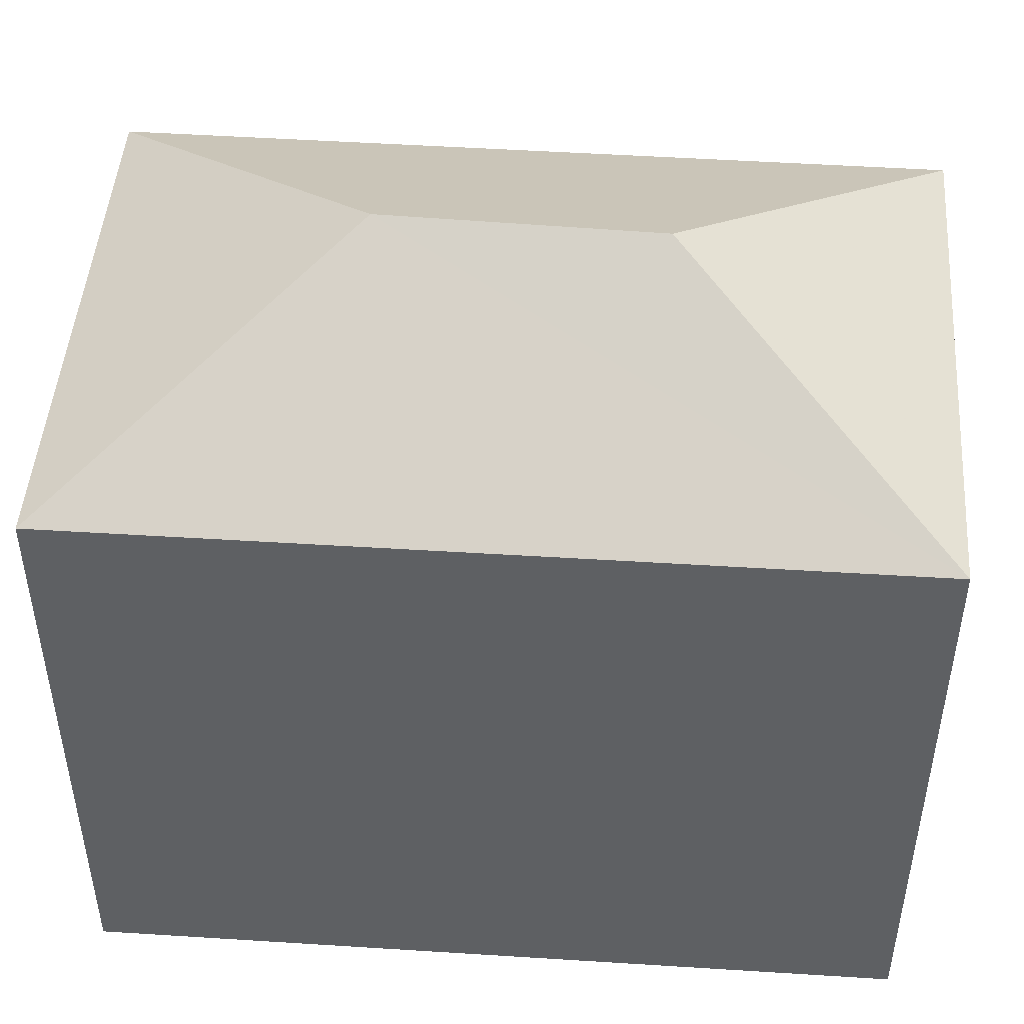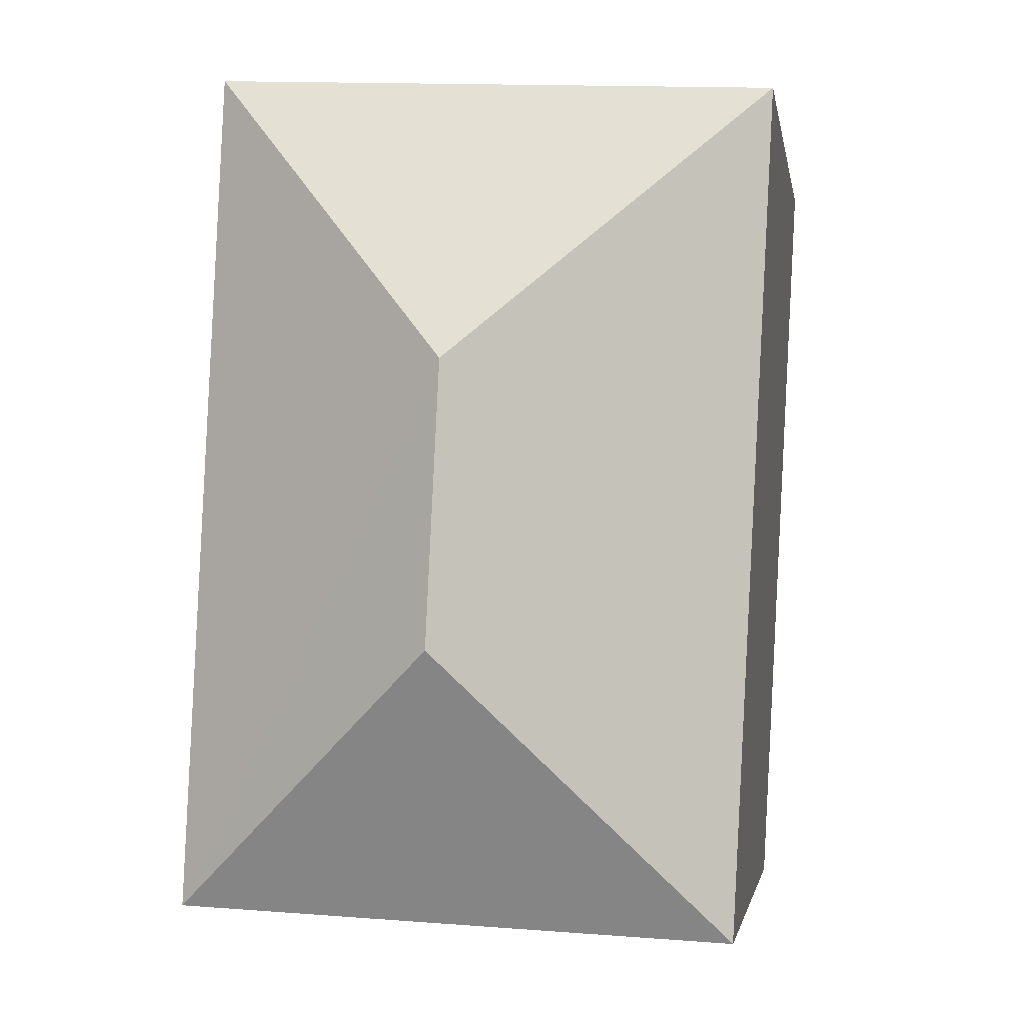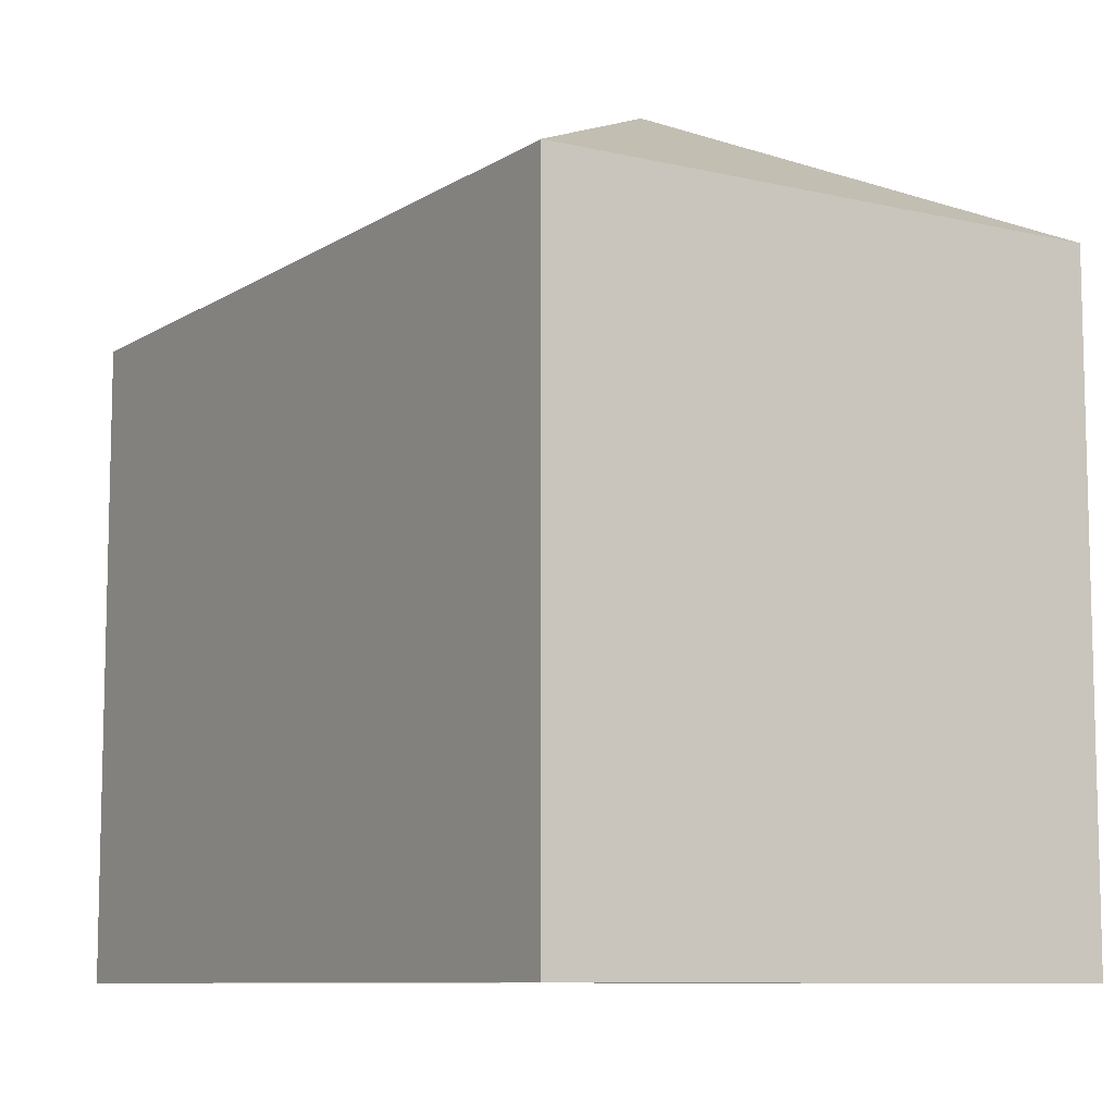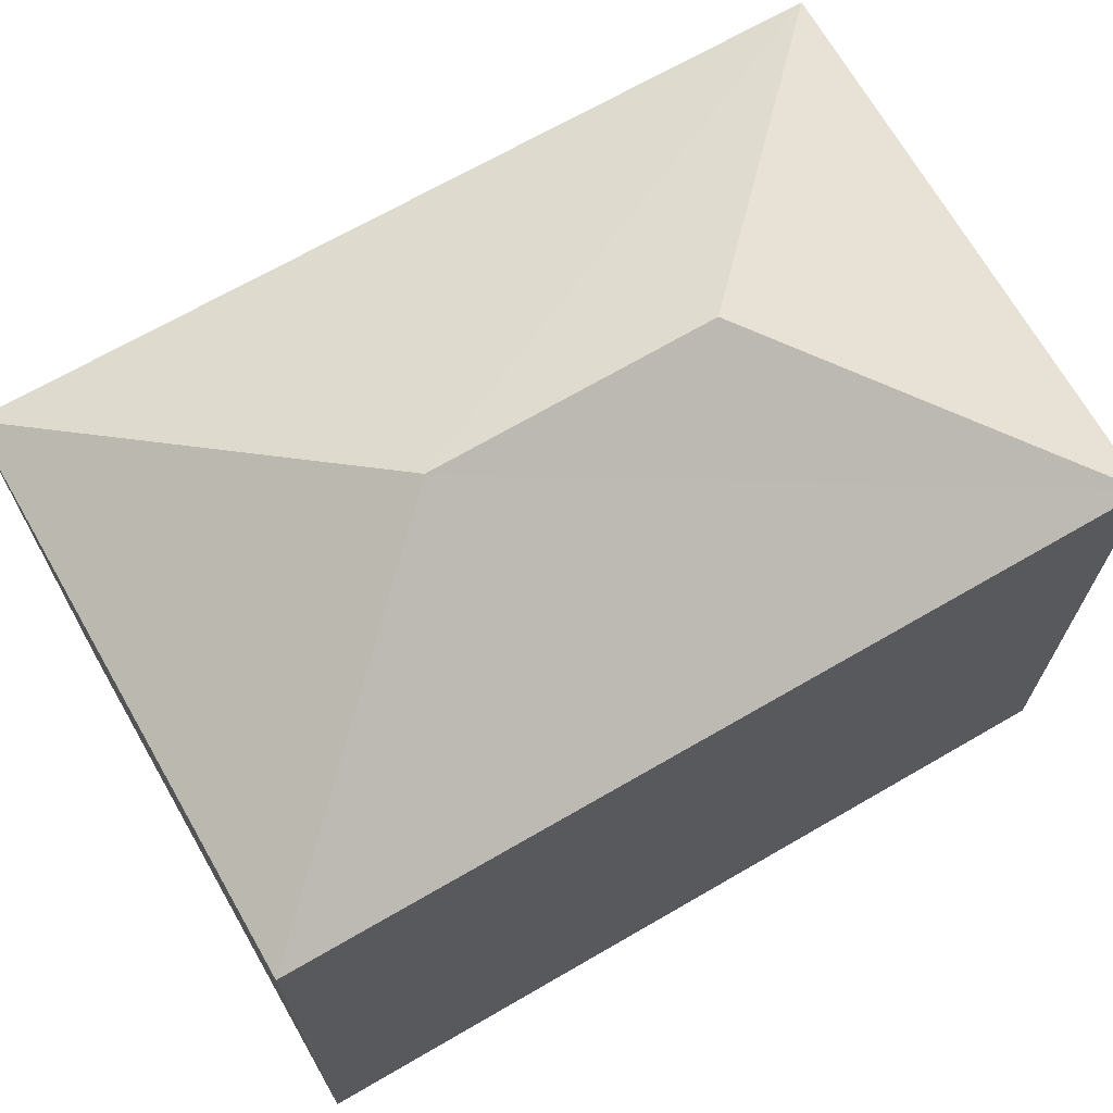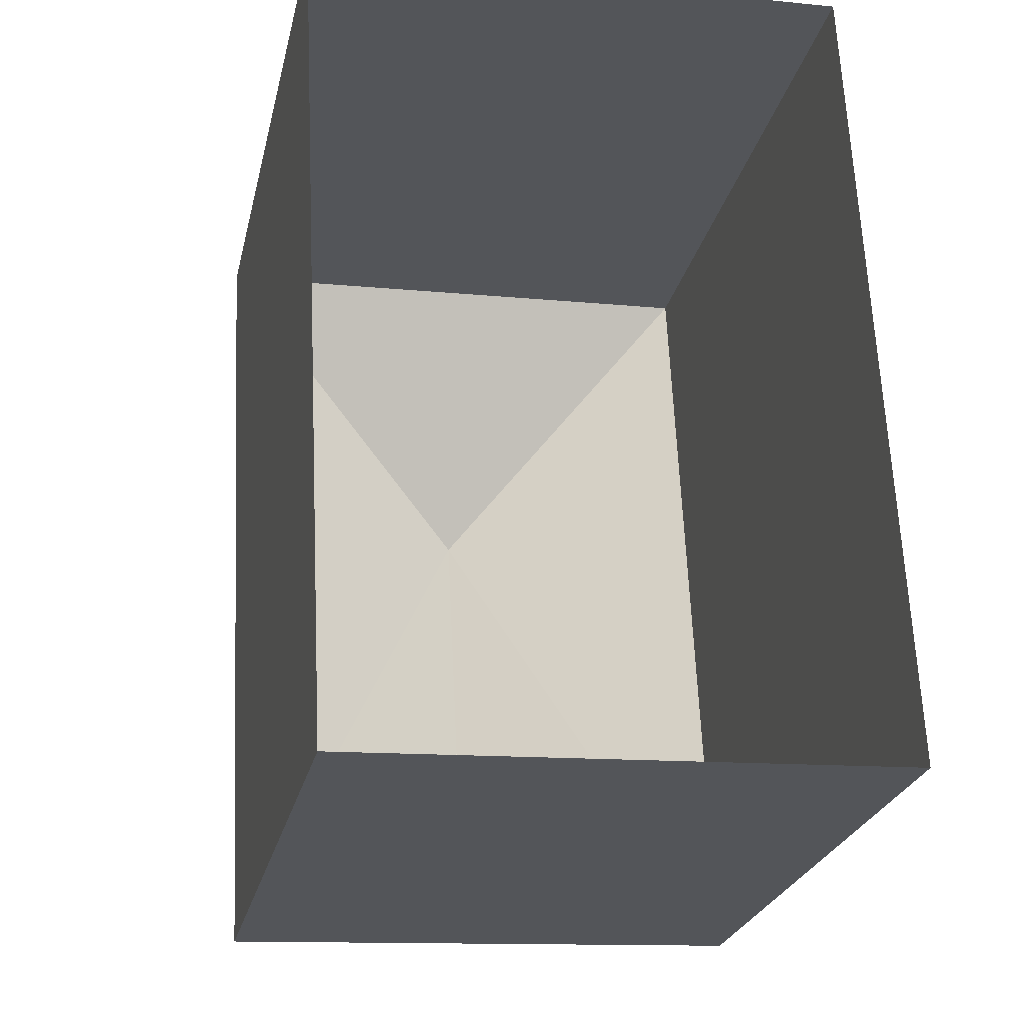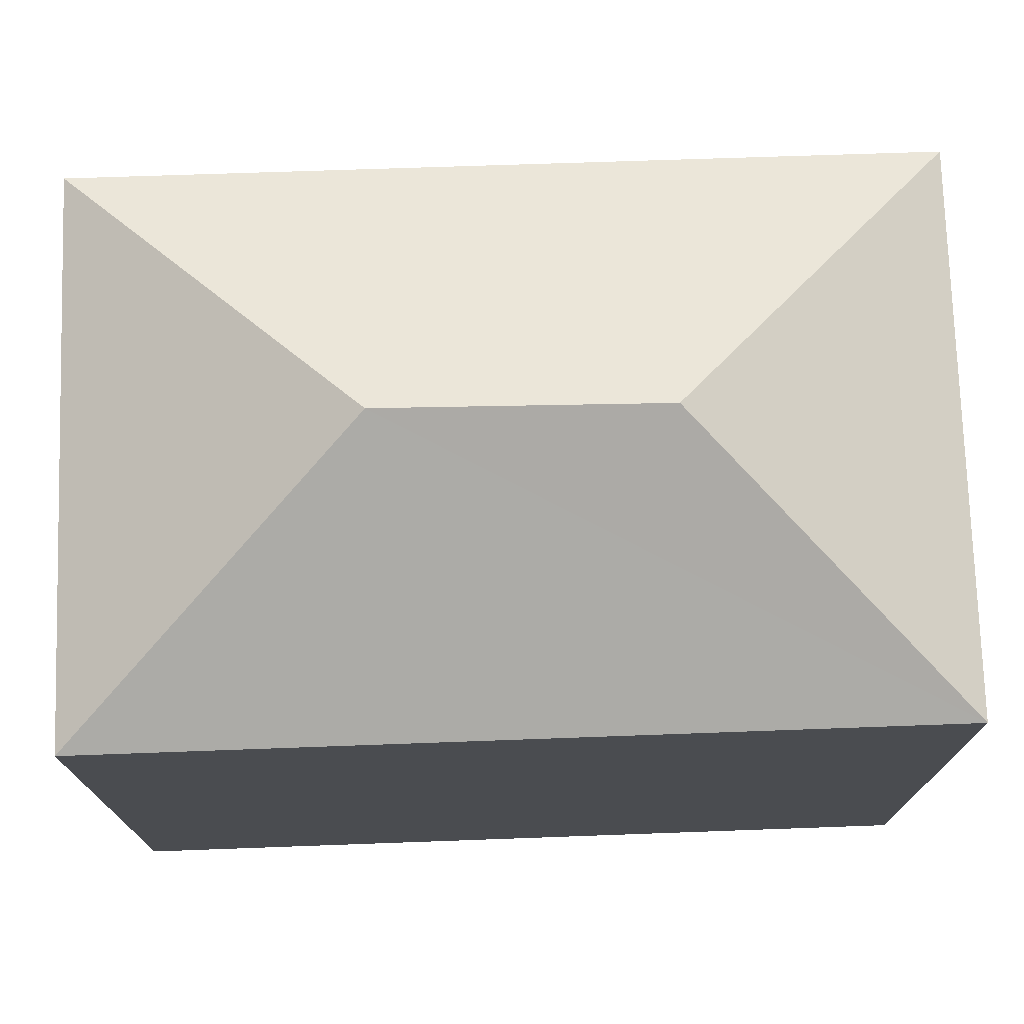
<metadata>
{"format":"obj","ext":"obj","renderer":"f3d","projection":"perspective","resolution":1024,"background":"white","views":[{"elev":47.2,"azim":-88.4,"up":"+Z"},{"elev":-2.3,"azim":8.9,"up":"+Y"},{"elev":-9.0,"azim":145.0,"up":"+Z"},{"elev":69.8,"azim":-122.7,"up":"+Z"},{"elev":-25.2,"azim":167.4,"up":"+Y"},{"elev":74.7,"azim":-94.6,"up":"+Z"}]}
</metadata>
<code>
v -3.72e+05 -1.039e+05 31.69
v -3.72e+05 -1.039e+05 31.69
v -3.72e+05 -1.039e+05 31.69
v -3.72e+05 -1.039e+05 31.69
v -3.72e+05 -1.039e+05 40.09
v -3.72e+05 -1.039e+05 38.51
v -3.72e+05 -1.039e+05 40.09
v -3.72e+05 -1.039e+05 38.51
v -3.72e+05 -1.039e+05 38.51
v -3.72e+05 -1.039e+05 38.51
f 1 2 3
f 4 1 3
f 5 6 7
f 5 8 6
f 9 10 5
f 7 9 5
f 5 10 8
f 7 6 9
f 6 3 2
f 6 8 3
f 10 4 3
f 8 10 3
f 9 2 1
f 9 6 2
f 9 1 4
f 10 9 4

</code>
